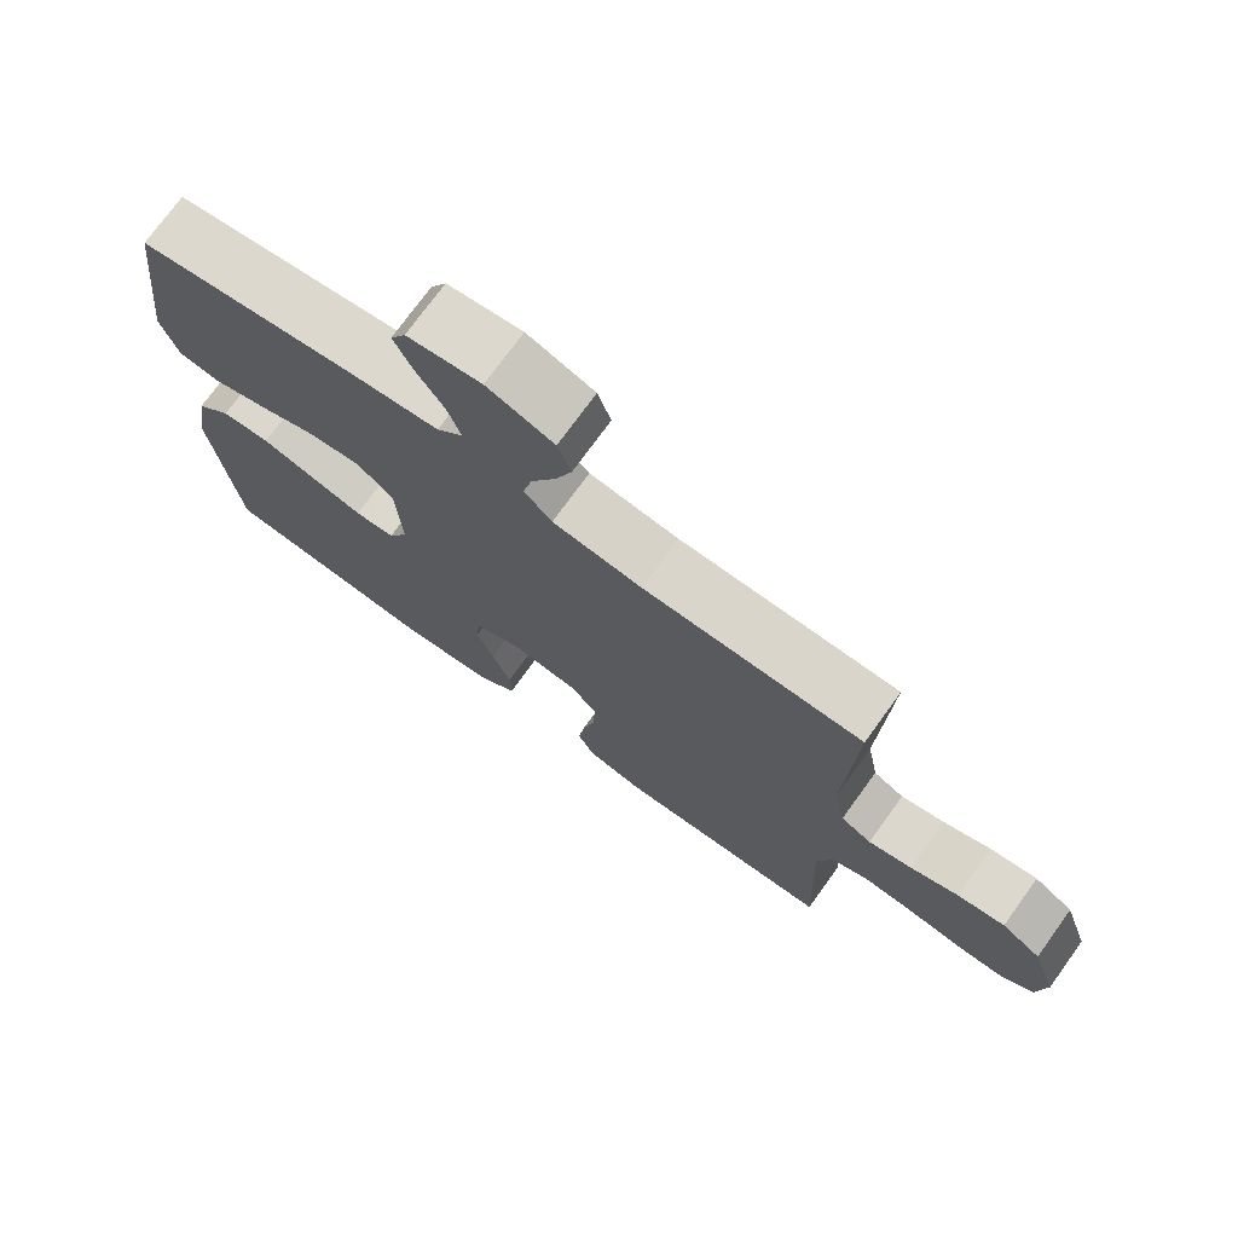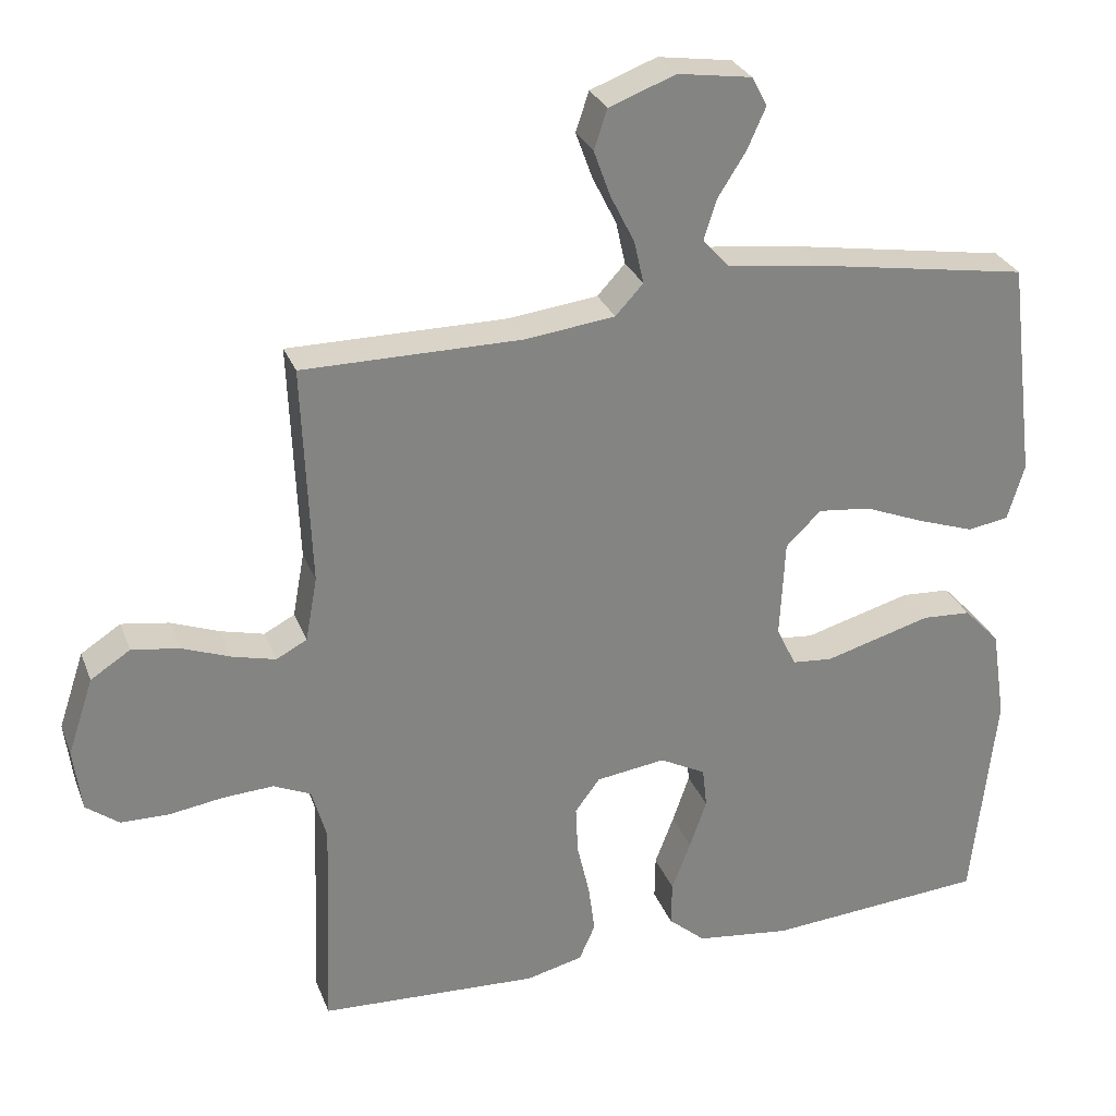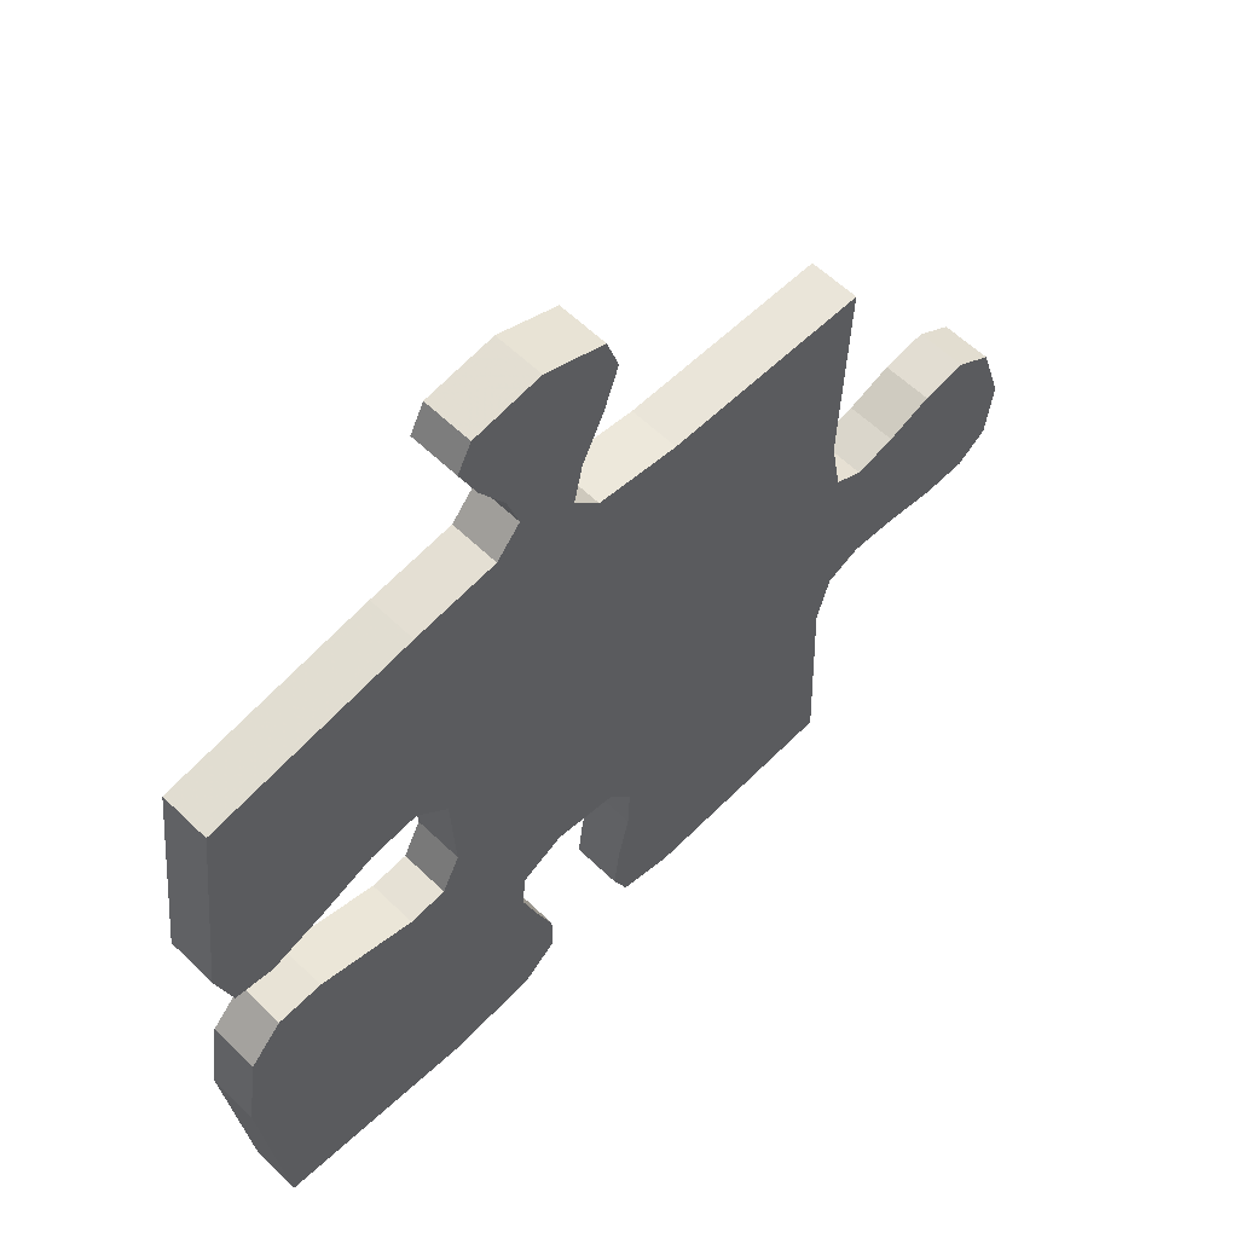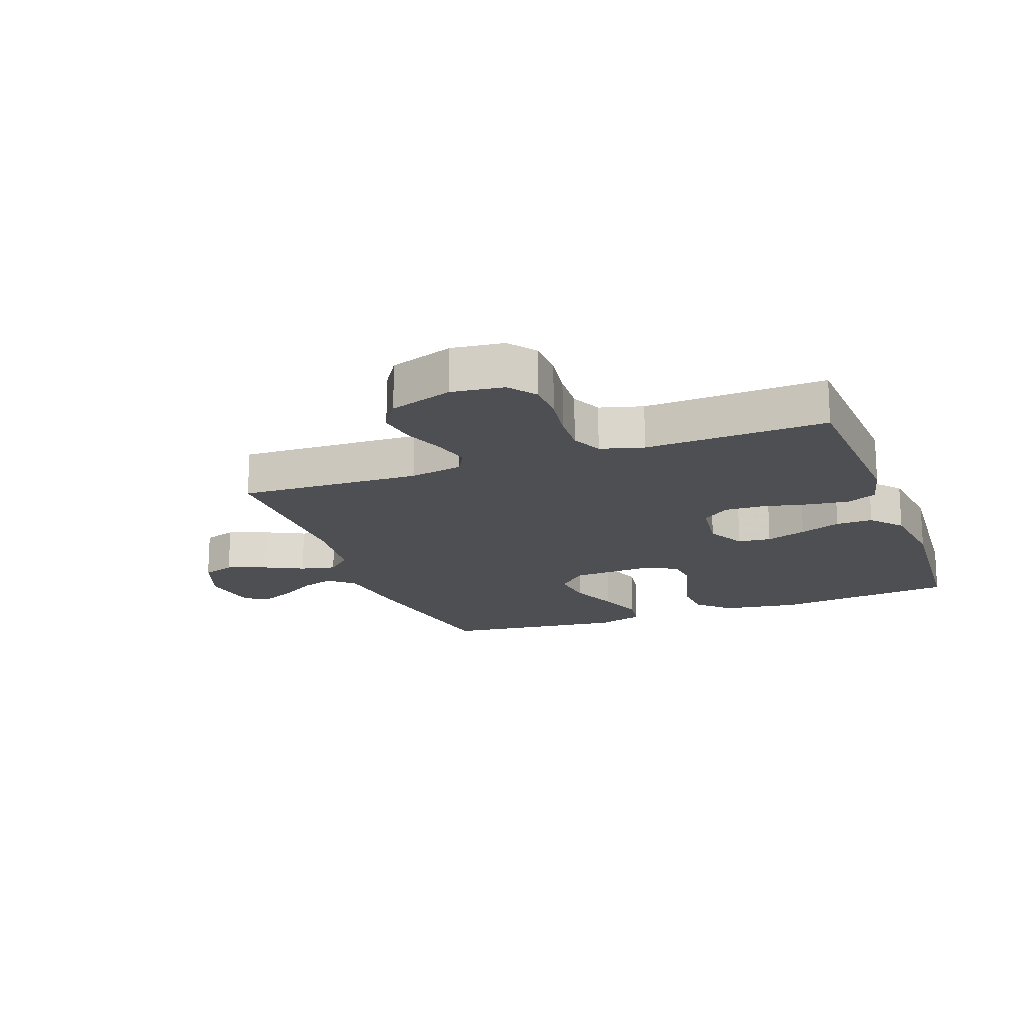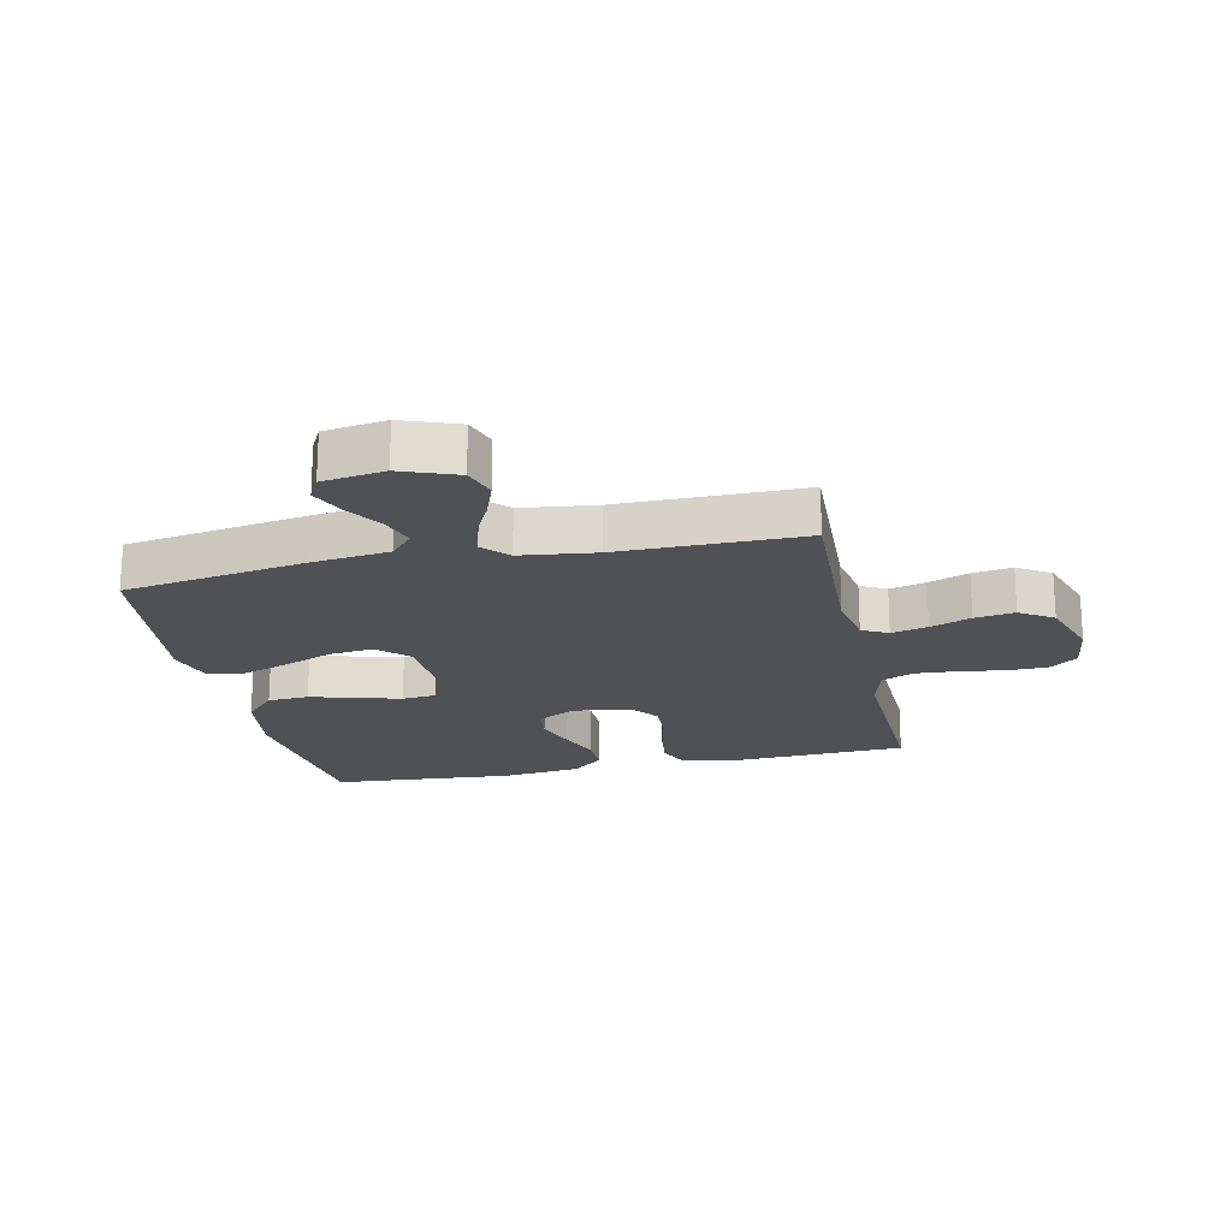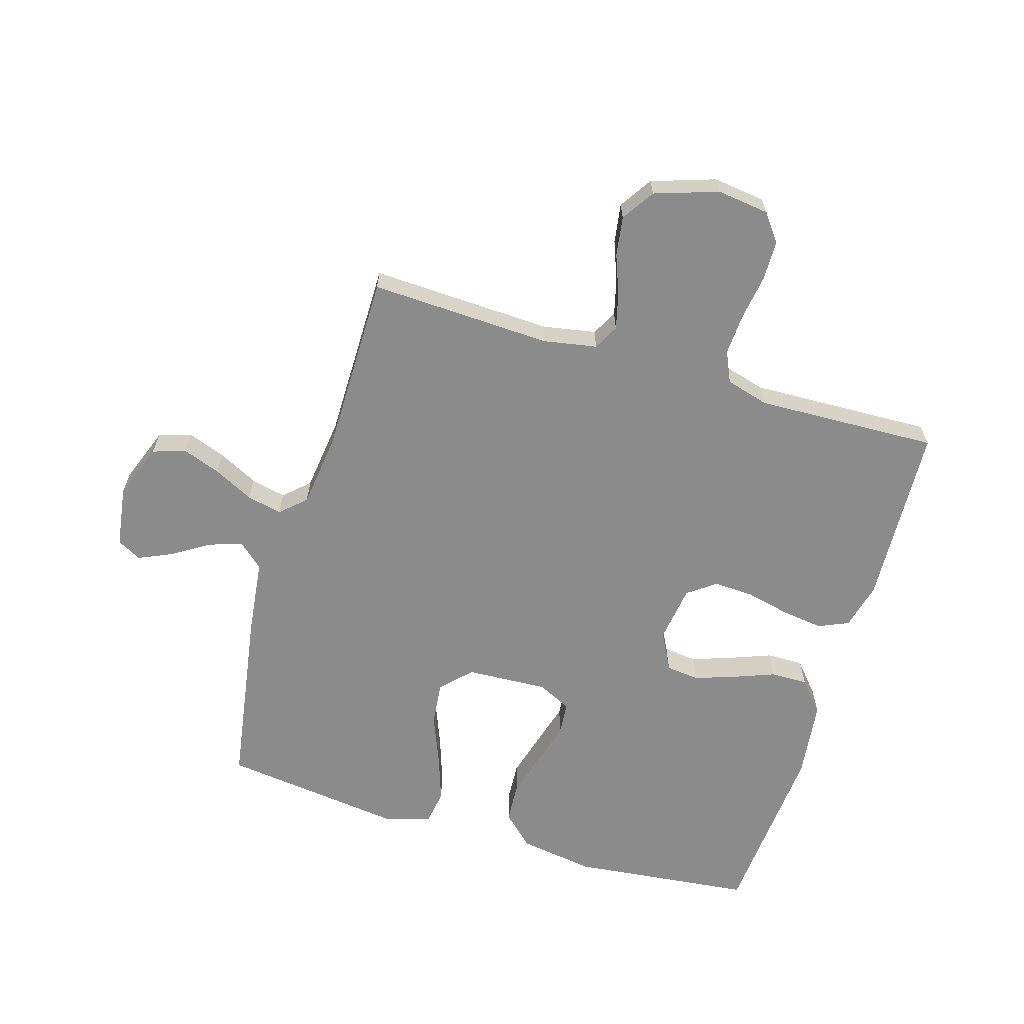
<metadata>
{"format":"obj","ext":"obj","renderer":"f3d","projection":"perspective","resolution":1024,"background":"white","views":[{"elev":74.3,"azim":35.9,"up":"+Z"},{"elev":28.6,"azim":161.5,"up":"+Z"},{"elev":58.4,"azim":-45.1,"up":"+Z"},{"elev":-17.7,"azim":110.4,"up":"+Y"},{"elev":-19.9,"azim":12.2,"up":"+Y"},{"elev":-64.0,"azim":73.2,"up":"+Y"}]}
</metadata>
<code>
v 0.5 0.07 0.5
v 0.488 0.07 0.2
v 0.504 0.07 0.112
v 0.546 0.07 0.09
v 0.605 0.07 0.105
v 0.671 0.07 0.13
v 0.736 0.07 0.14
v 0.79 0.07 0.105
v 0.825 0.07 0
v 0.814 0.07 -0.086
v 0.769 0.07 -0.12
v 0.703 0.07 -0.121
v 0.629 0.07 -0.11
v 0.56 0.07 -0.106
v 0.509 0.07 -0.129
v 0.489 0.07 -0.2
v 0.5 0.07 -0.5
v 0.2 0.07 -0.515
v 0.122 0.07 -0.496
v 0.1 0.07 -0.446
v 0.109 0.07 -0.378
v 0.126 0.07 -0.304
v 0.129 0.07 -0.238
v 0.095 0.07 -0.192
v 0 0.07 -0.179
v -0.063 0.07 -0.212
v -0.069 0.07 -0.267
v -0.046 0.07 -0.334
v -0.02 0.07 -0.402
v -0.019 0.07 -0.463
v -0.07 0.07 -0.507
v -0.2 0.07 -0.523
v -0.5 0.07 -0.5
v -0.533 0.07 -0.2
v -0.514 0.07 -0.075
v -0.465 0.07 -0.023
v -0.398 0.07 -0.019
v -0.323 0.07 -0.04
v -0.252 0.07 -0.06
v -0.197 0.07 -0.055
v -0.17 0.07 0
v -0.177 0.07 0.135
v -0.225 0.07 0.182
v -0.297 0.07 0.174
v -0.379 0.07 0.141
v -0.457 0.07 0.114
v -0.514 0.07 0.123
v -0.537 0.07 0.2
v -0.5 0.07 0.5
v -0.2 0.07 0.549
v -0.077 0.07 0.564
v -0.041 0.07 0.605
v -0.059 0.07 0.66
v -0.097 0.07 0.72
v -0.122 0.07 0.776
v -0.101 0.07 0.816
v 0 0.07 0.831
v 0.091 0.07 0.797
v 0.109 0.07 0.743
v 0.086 0.07 0.68
v 0.053 0.07 0.614
v 0.04 0.07 0.556
v 0.078 0.07 0.515
v 0.2 0.07 0.5
v 0.5 0 0.5
v 0.488 0 0.2
v 0.504 0 0.112
v 0.546 0 0.09
v 0.605 0 0.105
v 0.671 0 0.13
v 0.736 0 0.14
v 0.79 0 0.105
v 0.825 0 0
v 0.814 0 -0.086
v 0.769 0 -0.12
v 0.703 0 -0.121
v 0.629 0 -0.11
v 0.56 0 -0.106
v 0.509 0 -0.129
v 0.489 0 -0.2
v 0.5 0 -0.5
v 0.2 0 -0.515
v 0.122 0 -0.496
v 0.1 0 -0.446
v 0.109 0 -0.378
v 0.126 0 -0.304
v 0.129 0 -0.238
v 0.095 0 -0.192
v 0 0 -0.179
v -0.063 0 -0.212
v -0.069 0 -0.267
v -0.046 0 -0.334
v -0.02 0 -0.402
v -0.019 0 -0.463
v -0.07 0 -0.507
v -0.2 0 -0.523
v -0.5 0 -0.5
v -0.533 0 -0.2
v -0.514 0 -0.075
v -0.465 0 -0.023
v -0.398 0 -0.019
v -0.323 0 -0.04
v -0.252 0 -0.06
v -0.197 0 -0.055
v -0.17 0 0
v -0.177 0 0.135
v -0.225 0 0.182
v -0.297 0 0.174
v -0.379 0 0.141
v -0.457 0 0.114
v -0.514 0 0.123
v -0.537 0 0.2
v -0.5 0 0.5
v -0.2 0 0.549
v -0.077 0 0.564
v -0.041 0 0.605
v -0.059 0 0.66
v -0.097 0 0.72
v -0.122 0 0.776
v -0.101 0 0.816
v 0 0 0.831
v 0.091 0 0.797
v 0.109 0 0.743
v 0.086 0 0.68
v 0.053 0 0.614
v 0.04 0 0.556
v 0.078 0 0.515
v 0.2 0 0.5
f 58 59 60 61
f 58 61 62
f 57 58 62
f 56 57 62
f 53 54 55 56
f 52 53 56 62
f 51 52 62 63
f 49 50 51 63
f 44 45 46 47
f 44 47 48 49
f 36 37 38 39
f 34 35 36 39
f 34 39 40
f 33 34 40
f 32 33 40
f 31 32 40 41
f 28 29 30 31
f 27 28 31 41
f 19 20 21 22
f 19 22 23
f 16 17 18 19
f 15 16 19 23
f 14 15 23 24
f 10 11 12 13
f 10 13 14
f 9 10 14
f 5 6 7 8
f 4 5 8 9
f 64 1 2
f 64 2 3
f 63 64 3
f 43 44 49 63
f 42 43 63 3
f 26 27 41 42
f 25 26 42 3
f 24 25 3 4
f 4 9 14 24
f 125 124 123 122
f 126 125 122
f 126 122 121
f 126 121 120
f 120 119 118 117
f 126 120 117 116
f 127 126 116 115
f 127 115 114 113
f 111 110 109 108
f 113 112 111 108
f 103 102 101 100
f 103 100 99 98
f 104 103 98
f 104 98 97
f 104 97 96
f 105 104 96 95
f 95 94 93 92
f 105 95 92 91
f 86 85 84 83
f 87 86 83
f 83 82 81 80
f 87 83 80 79
f 88 87 79 78
f 77 76 75 74
f 78 77 74
f 78 74 73
f 72 71 70 69
f 73 72 69 68
f 66 65 128
f 67 66 128
f 67 128 127
f 127 113 108 107
f 67 127 107 106
f 106 105 91 90
f 67 106 90 89
f 68 67 89 88
f 88 78 73 68
f 1 65 66 2
f 2 66 67 3
f 3 67 68 4
f 4 68 69 5
f 5 69 70 6
f 6 70 71 7
f 7 71 72 8
f 8 72 73 9
f 9 73 74 10
f 10 74 75 11
f 11 75 76 12
f 12 76 77 13
f 13 77 78 14
f 14 78 79 15
f 15 79 80 16
f 16 80 81 17
f 17 81 82 18
f 18 82 83 19
f 19 83 84 20
f 20 84 85 21
f 21 85 86 22
f 22 86 87 23
f 23 87 88 24
f 24 88 89 25
f 25 89 90 26
f 26 90 91 27
f 27 91 92 28
f 28 92 93 29
f 29 93 94 30
f 30 94 95 31
f 31 95 96 32
f 32 96 97 33
f 33 97 98 34
f 34 98 99 35
f 35 99 100 36
f 36 100 101 37
f 37 101 102 38
f 38 102 103 39
f 39 103 104 40
f 40 104 105 41
f 41 105 106 42
f 42 106 107 43
f 43 107 108 44
f 44 108 109 45
f 45 109 110 46
f 46 110 111 47
f 47 111 112 48
f 48 112 113 49
f 49 113 114 50
f 50 114 115 51
f 51 115 116 52
f 52 116 117 53
f 53 117 118 54
f 54 118 119 55
f 55 119 120 56
f 56 120 121 57
f 57 121 122 58
f 58 122 123 59
f 59 123 124 60
f 60 124 125 61
f 61 125 126 62
f 62 126 127 63
f 63 127 128 64
f 64 128 65 1

</code>
